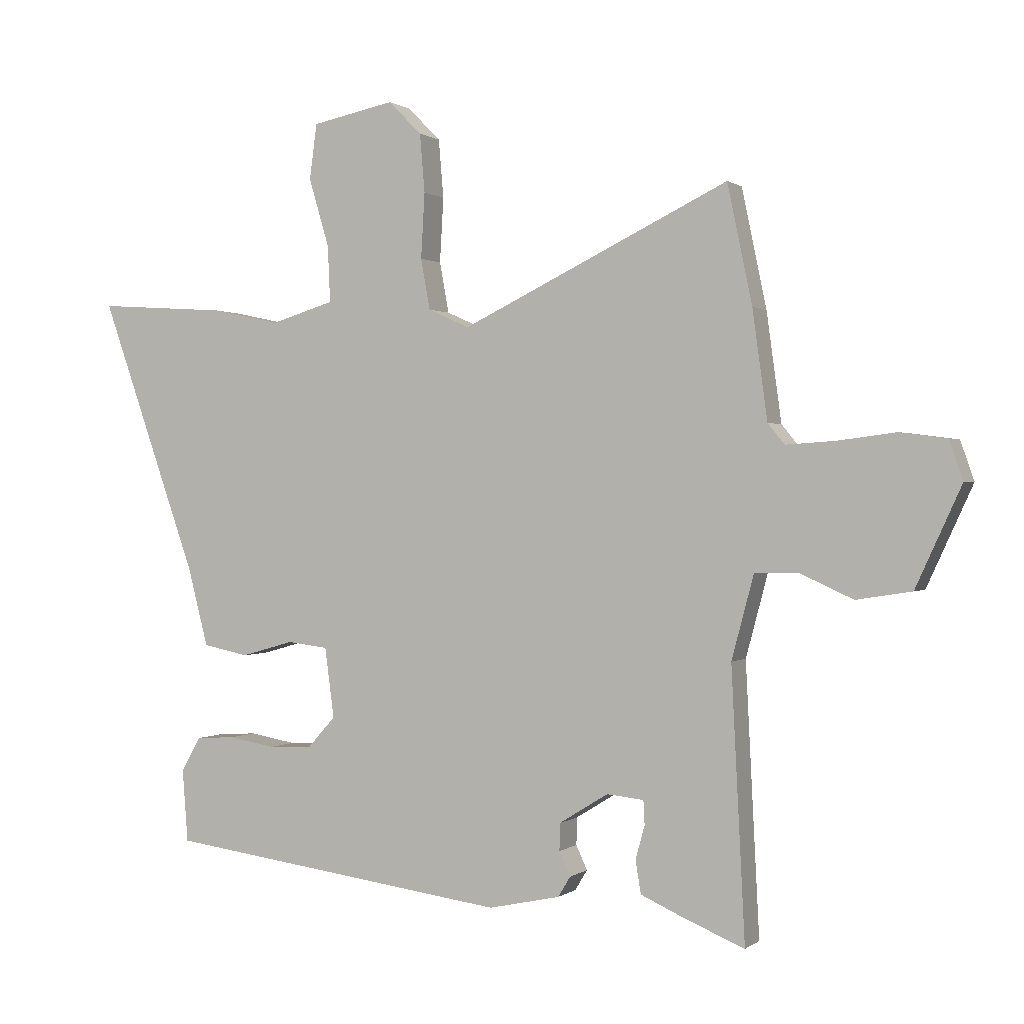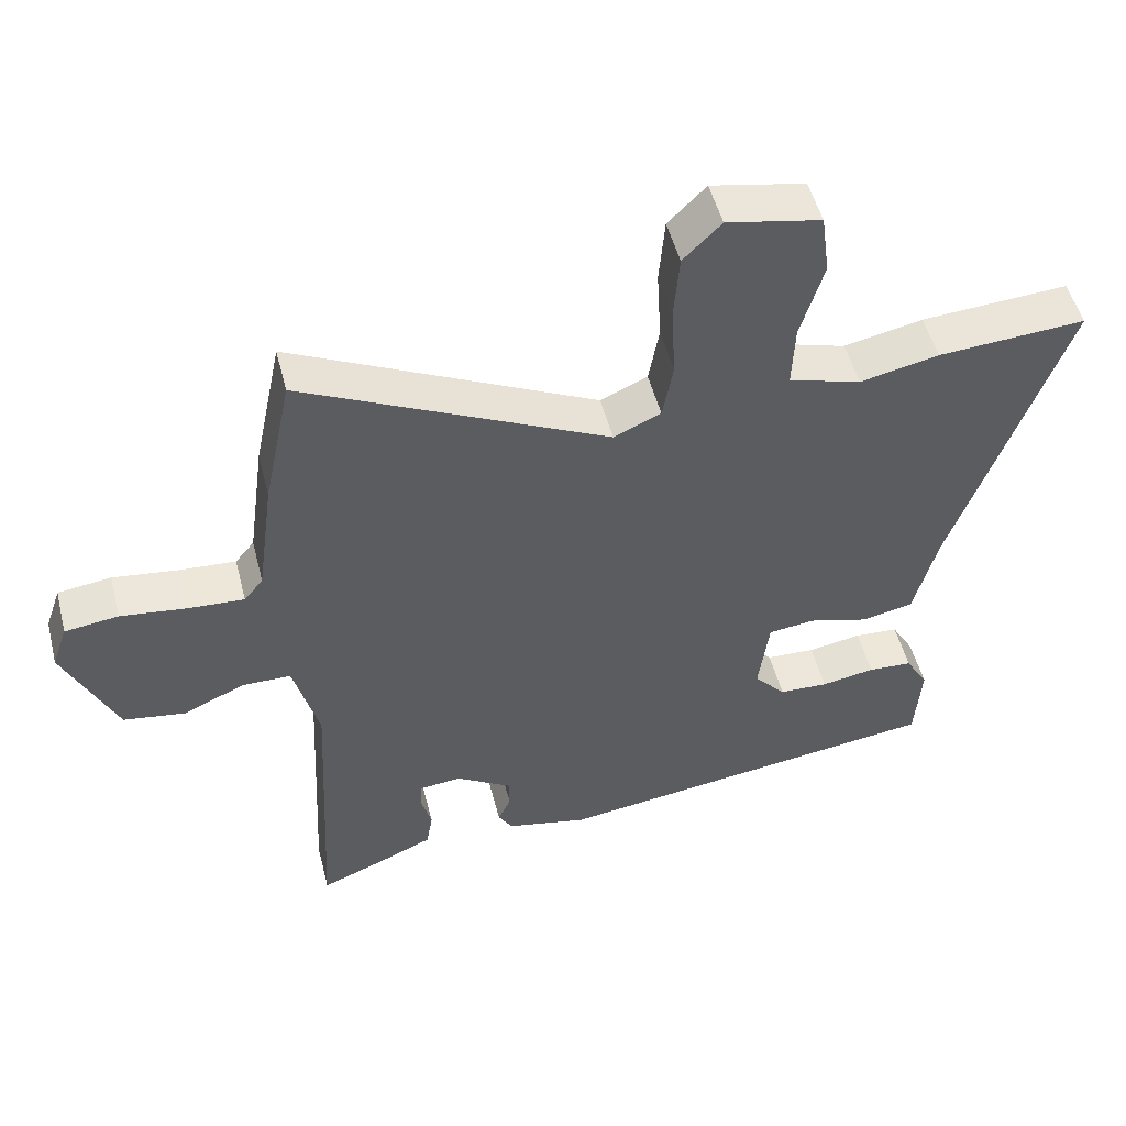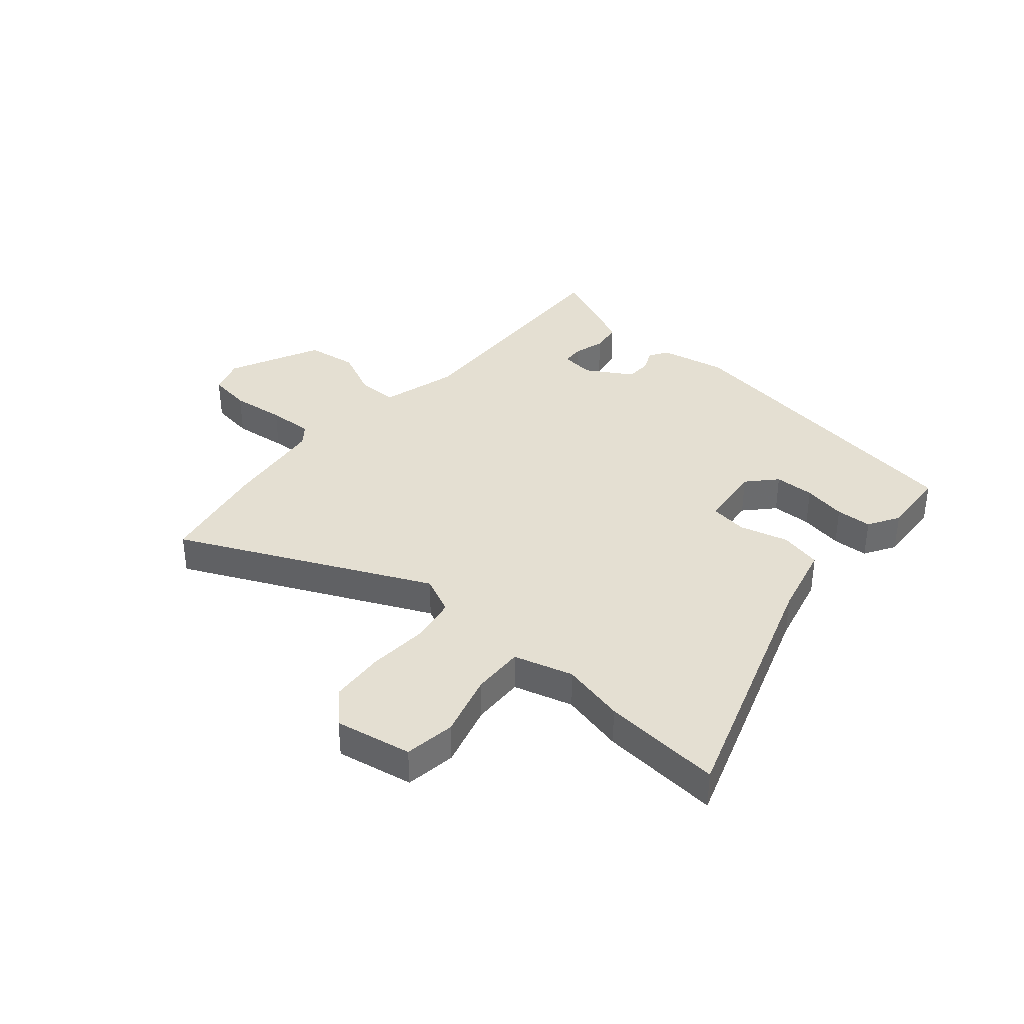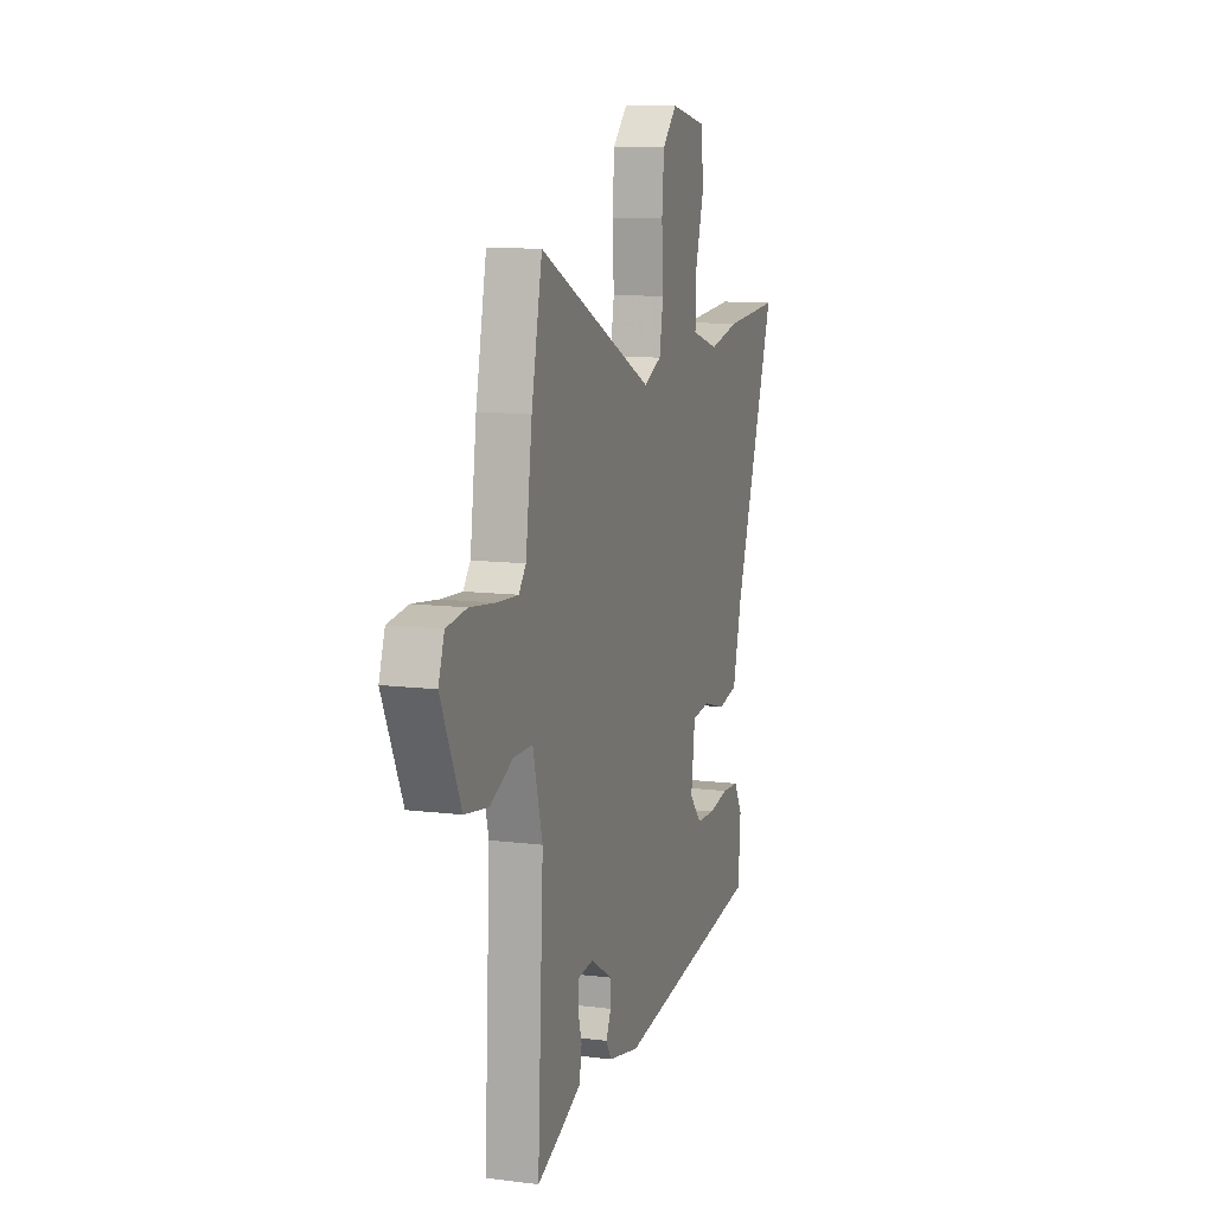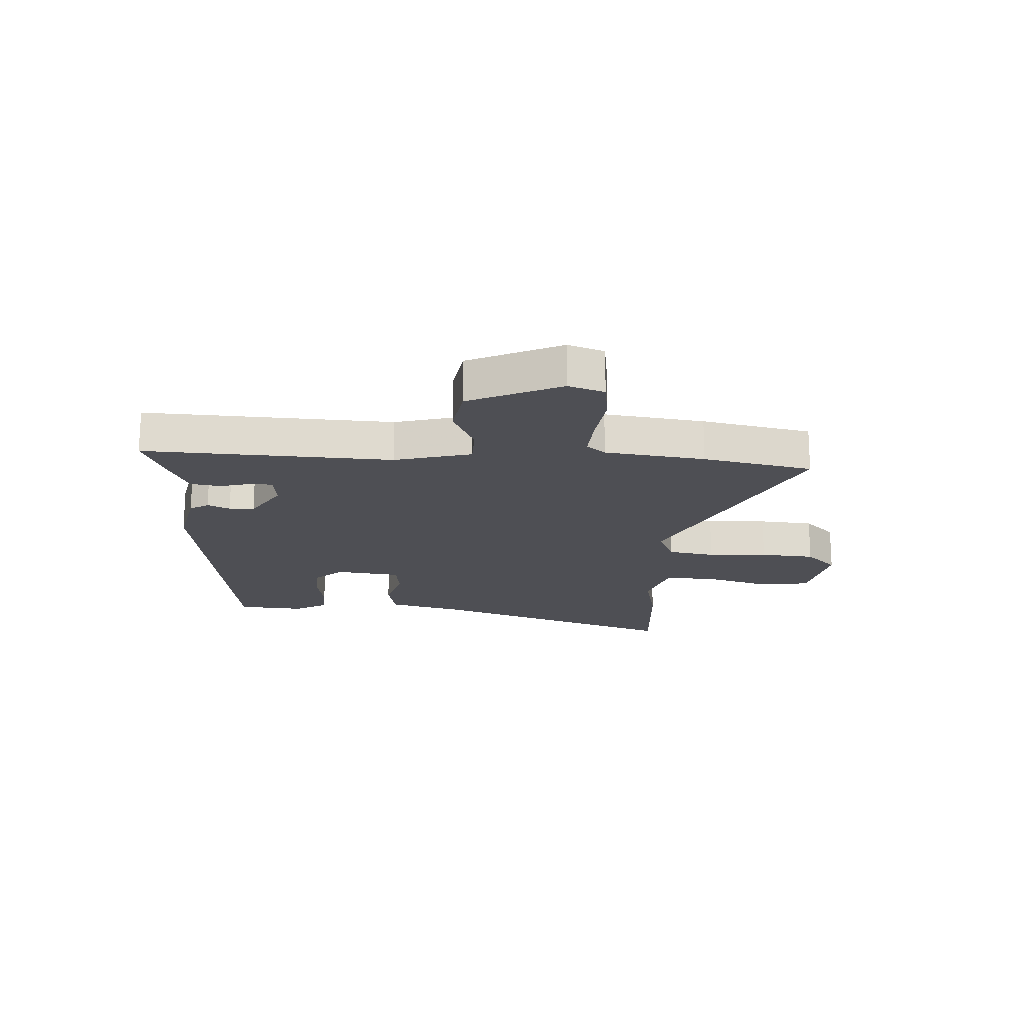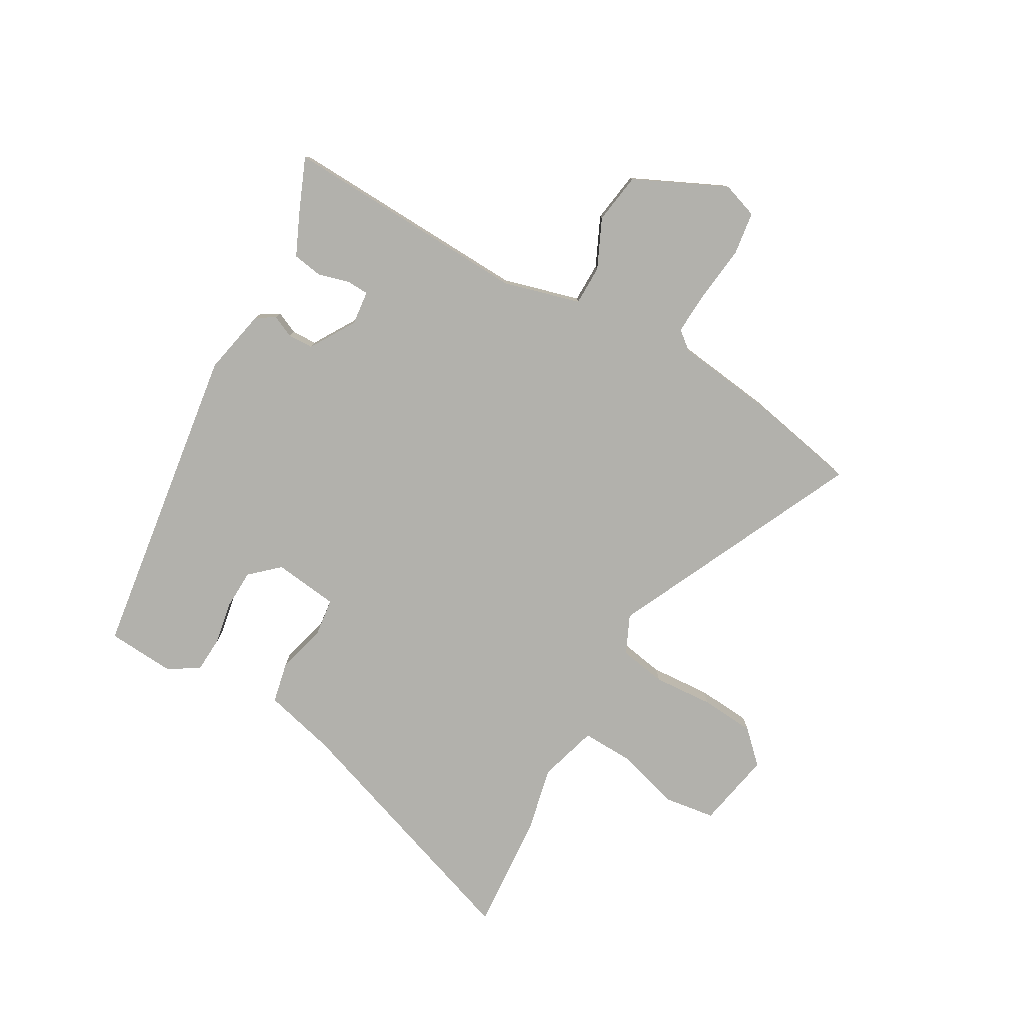
<metadata>
{"format":"obj","ext":"obj","renderer":"f3d","projection":"perspective","resolution":1024,"background":"white","views":[{"elev":0.4,"azim":-156.2,"up":"+Z"},{"elev":50.9,"azim":-14.3,"up":"+Z"},{"elev":37.1,"azim":41.5,"up":"+Y"},{"elev":11.0,"azim":-72.7,"up":"+Z"},{"elev":-18.4,"azim":-93.1,"up":"+Y"},{"elev":-78.9,"azim":-119.2,"up":"+Y"}]}
</metadata>
<code>
v 0.485 0.07 -0.392
v -0.073 0.07 -0.466
v -0.189 0.07 -0.441
v -0.209 0.07 -0.408
v -0.191 0.07 -0.369
v -0.192 0.07 -0.325
v -0.271 0.07 -0.276
v -0.331 0.07 -0.282
v -0.333 0.07 -0.321
v -0.318 0.07 -0.375
v -0.327 0.07 -0.428
v -0.399 0.07 -0.46
v -0.495 0.07 -0.499
v -0.473 0.07 -0.065
v -0.509 0.07 0.07
v -0.579 0.07 0.071
v -0.665 0.07 0.032
v -0.754 0.07 0.046
v -0.828 0.07 0.207
v -0.806 0.07 0.27
v -0.73 0.07 0.28
v -0.636 0.07 0.268
v -0.557 0.07 0.263
v -0.53 0.07 0.296
v -0.506 0.07 0.471
v -0.466 0.07 0.663
v -0.033 0.07 0.454
v 0.034 0.07 0.484
v 0.049 0.07 0.566
v 0.043 0.07 0.671
v 0.051 0.07 0.766
v 0.105 0.07 0.82
v 0.239 0.07 0.793
v 0.251 0.07 0.704
v 0.218 0.07 0.593
v 0.214 0.07 0.502
v 0.317 0.07 0.471
v 0.429 0.07 0.495
v 0.639 0.07 0.509
v 0.481 0.07 0.064
v 0.448 0.07 -0.063
v 0.374 0.07 -0.078
v 0.289 0.07 -0.054
v 0.223 0.07 -0.062
v 0.208 0.07 -0.175
v 0.253 0.07 -0.225
v 0.323 0.07 -0.228
v 0.399 0.07 -0.215
v 0.462 0.07 -0.219
v 0.494 0.07 -0.274
v 0.485 0 -0.392
v -0.073 0 -0.466
v -0.189 0 -0.441
v -0.209 0 -0.408
v -0.191 0 -0.369
v -0.192 0 -0.325
v -0.271 0 -0.276
v -0.331 0 -0.282
v -0.333 0 -0.321
v -0.318 0 -0.375
v -0.327 0 -0.428
v -0.399 0 -0.46
v -0.495 0 -0.499
v -0.473 0 -0.065
v -0.509 0 0.07
v -0.579 0 0.071
v -0.665 0 0.032
v -0.754 0 0.046
v -0.828 0 0.207
v -0.806 0 0.27
v -0.73 0 0.28
v -0.636 0 0.268
v -0.557 0 0.263
v -0.53 0 0.296
v -0.506 0 0.471
v -0.466 0 0.663
v -0.033 0 0.454
v 0.034 0 0.484
v 0.049 0 0.566
v 0.043 0 0.671
v 0.051 0 0.766
v 0.105 0 0.82
v 0.239 0 0.793
v 0.251 0 0.704
v 0.218 0 0.593
v 0.214 0 0.502
v 0.317 0 0.471
v 0.429 0 0.495
v 0.639 0 0.509
v 0.481 0 0.064
v 0.448 0 -0.063
v 0.374 0 -0.078
v 0.289 0 -0.054
v 0.223 0 -0.062
v 0.208 0 -0.175
v 0.253 0 -0.225
v 0.323 0 -0.228
v 0.399 0 -0.215
v 0.462 0 -0.219
v 0.494 0 -0.274
f 3 4 5
f 2 3 5
f 1 2 5
f 50 1 5
f 49 50 5
f 48 49 5
f 47 48 5
f 46 47 5 6
f 45 46 6 7
f 44 45 7 8
f 40 41 42 43
f 40 43 44
f 39 40 44
f 38 39 44
f 37 38 44
f 36 37 44 8
f 33 34 35
f 32 33 35
f 31 32 35
f 30 31 35
f 29 30 35
f 28 29 35 36
f 27 28 36 8
f 26 27 8
f 25 26 8
f 24 25 8
f 20 21 22
f 19 20 22
f 18 19 22
f 17 18 22
f 16 17 22
f 15 16 22 23
f 24 8 9
f 23 24 9
f 15 23 9
f 14 15 9
f 12 13 14
f 11 12 14
f 10 11 14
f 9 10 14
f 55 54 53
f 55 53 52
f 55 52 51
f 55 51 100
f 55 100 99
f 55 99 98
f 55 98 97
f 56 55 97 96
f 57 56 96 95
f 58 57 95 94
f 93 92 91 90
f 94 93 90
f 94 90 89
f 94 89 88
f 94 88 87
f 58 94 87 86
f 85 84 83
f 85 83 82
f 85 82 81
f 85 81 80
f 85 80 79
f 86 85 79 78
f 58 86 78 77
f 58 77 76
f 58 76 75
f 58 75 74
f 72 71 70
f 72 70 69
f 72 69 68
f 72 68 67
f 72 67 66
f 73 72 66 65
f 59 58 74
f 59 74 73
f 59 73 65
f 59 65 64
f 64 63 62
f 64 62 61
f 64 61 60
f 64 60 59
f 1 51 52 2
f 2 52 53 3
f 3 53 54 4
f 4 54 55 5
f 5 55 56 6
f 6 56 57 7
f 7 57 58 8
f 8 58 59 9
f 9 59 60 10
f 10 60 61 11
f 11 61 62 12
f 12 62 63 13
f 13 63 64 14
f 14 64 65 15
f 15 65 66 16
f 16 66 67 17
f 17 67 68 18
f 18 68 69 19
f 19 69 70 20
f 20 70 71 21
f 21 71 72 22
f 22 72 73 23
f 23 73 74 24
f 24 74 75 25
f 25 75 76 26
f 26 76 77 27
f 27 77 78 28
f 28 78 79 29
f 29 79 80 30
f 30 80 81 31
f 31 81 82 32
f 32 82 83 33
f 33 83 84 34
f 34 84 85 35
f 35 85 86 36
f 36 86 87 37
f 37 87 88 38
f 38 88 89 39
f 39 89 90 40
f 40 90 91 41
f 41 91 92 42
f 42 92 93 43
f 43 93 94 44
f 44 94 95 45
f 45 95 96 46
f 46 96 97 47
f 47 97 98 48
f 48 98 99 49
f 49 99 100 50
f 50 100 51 1

</code>
